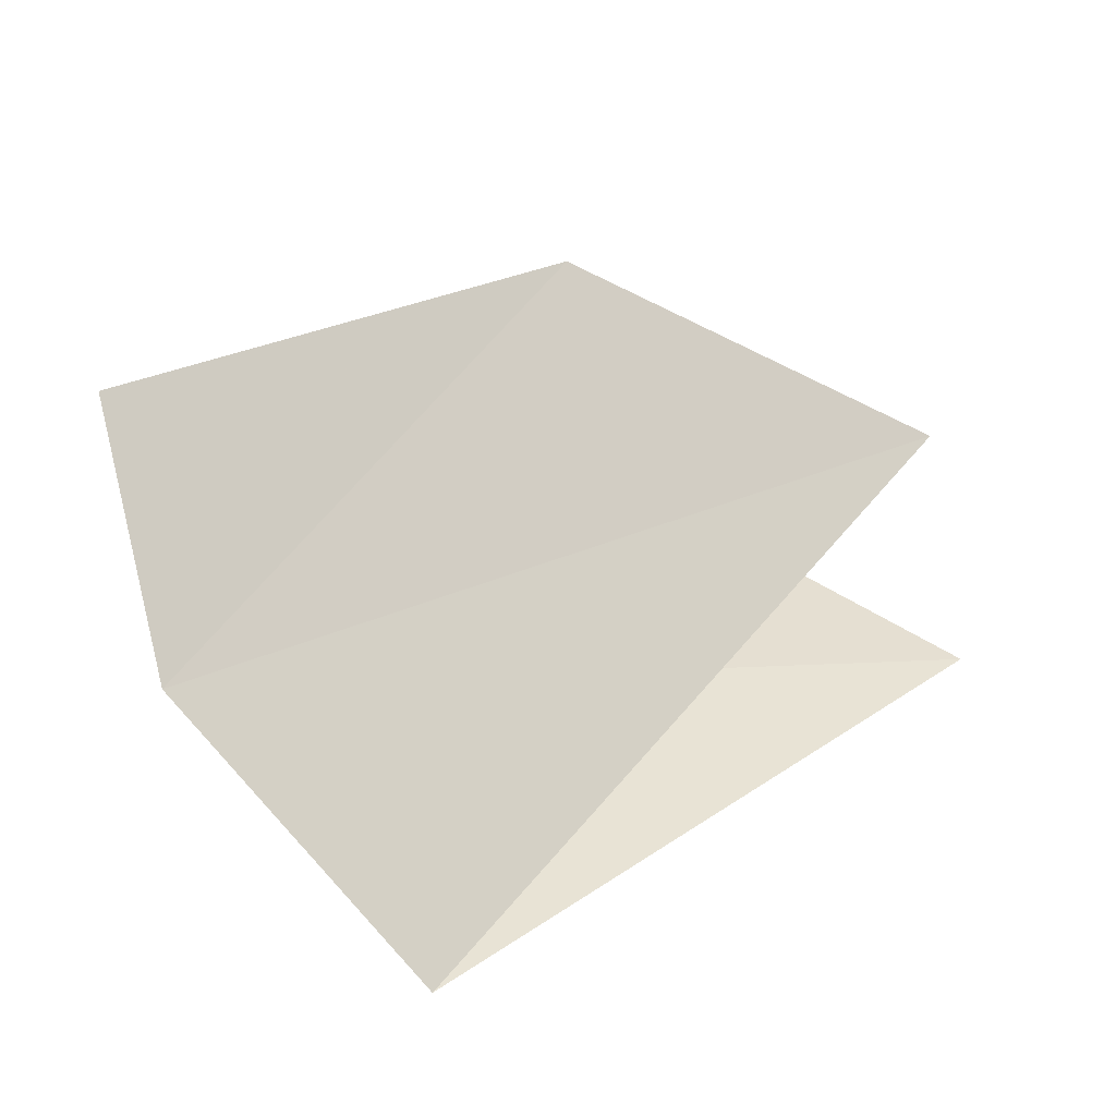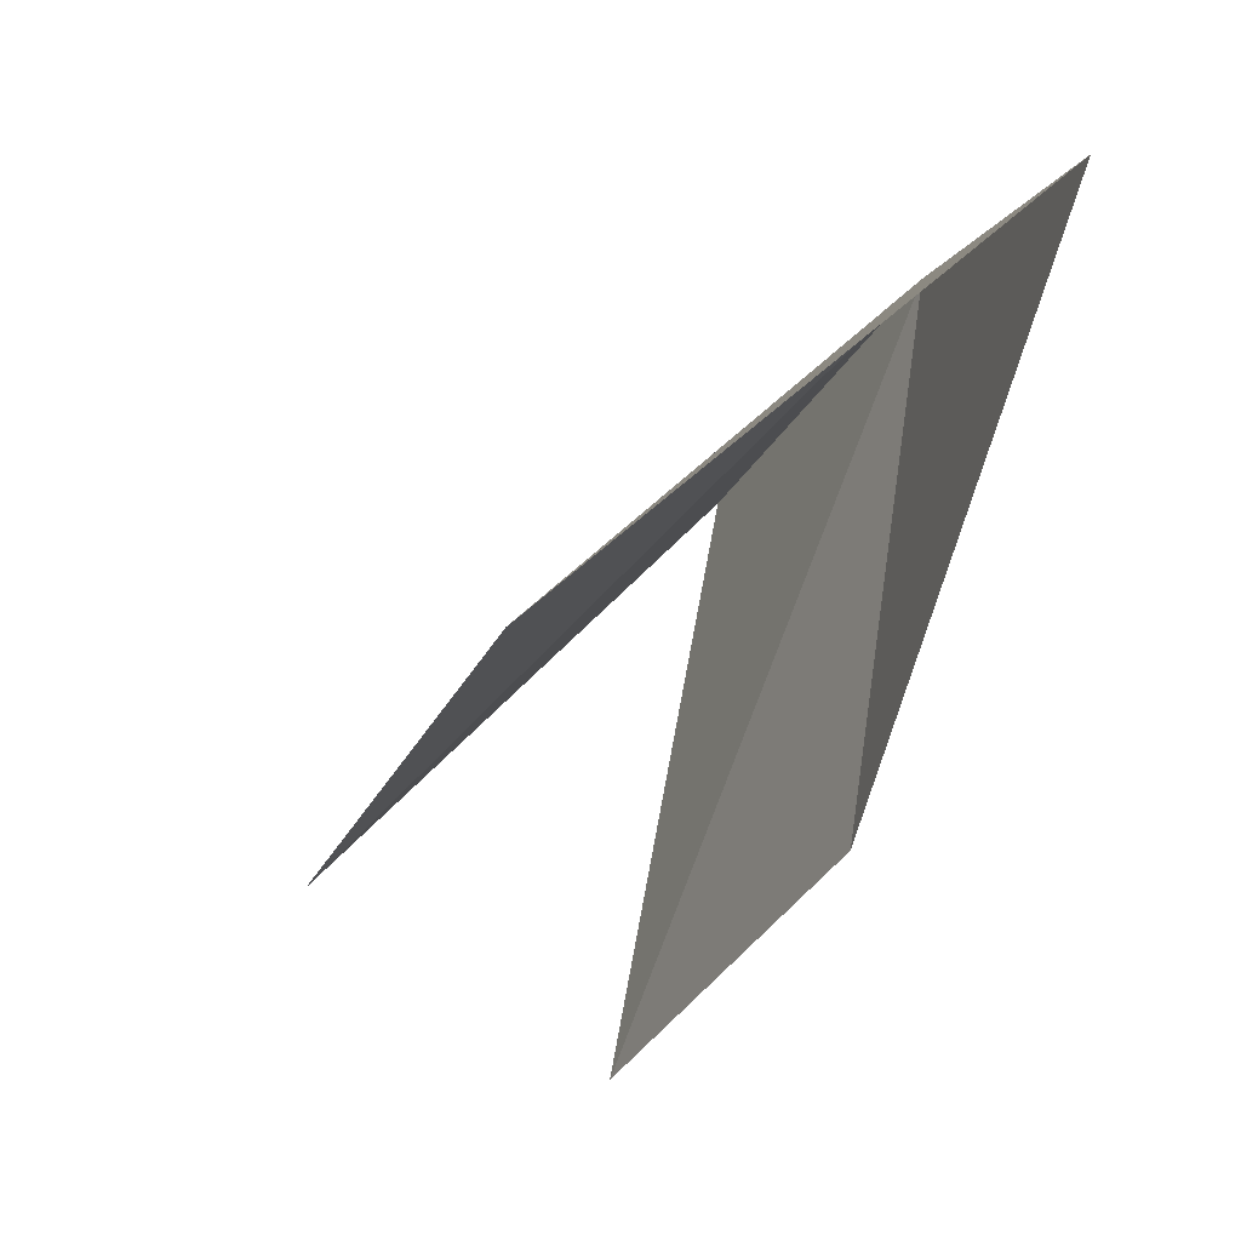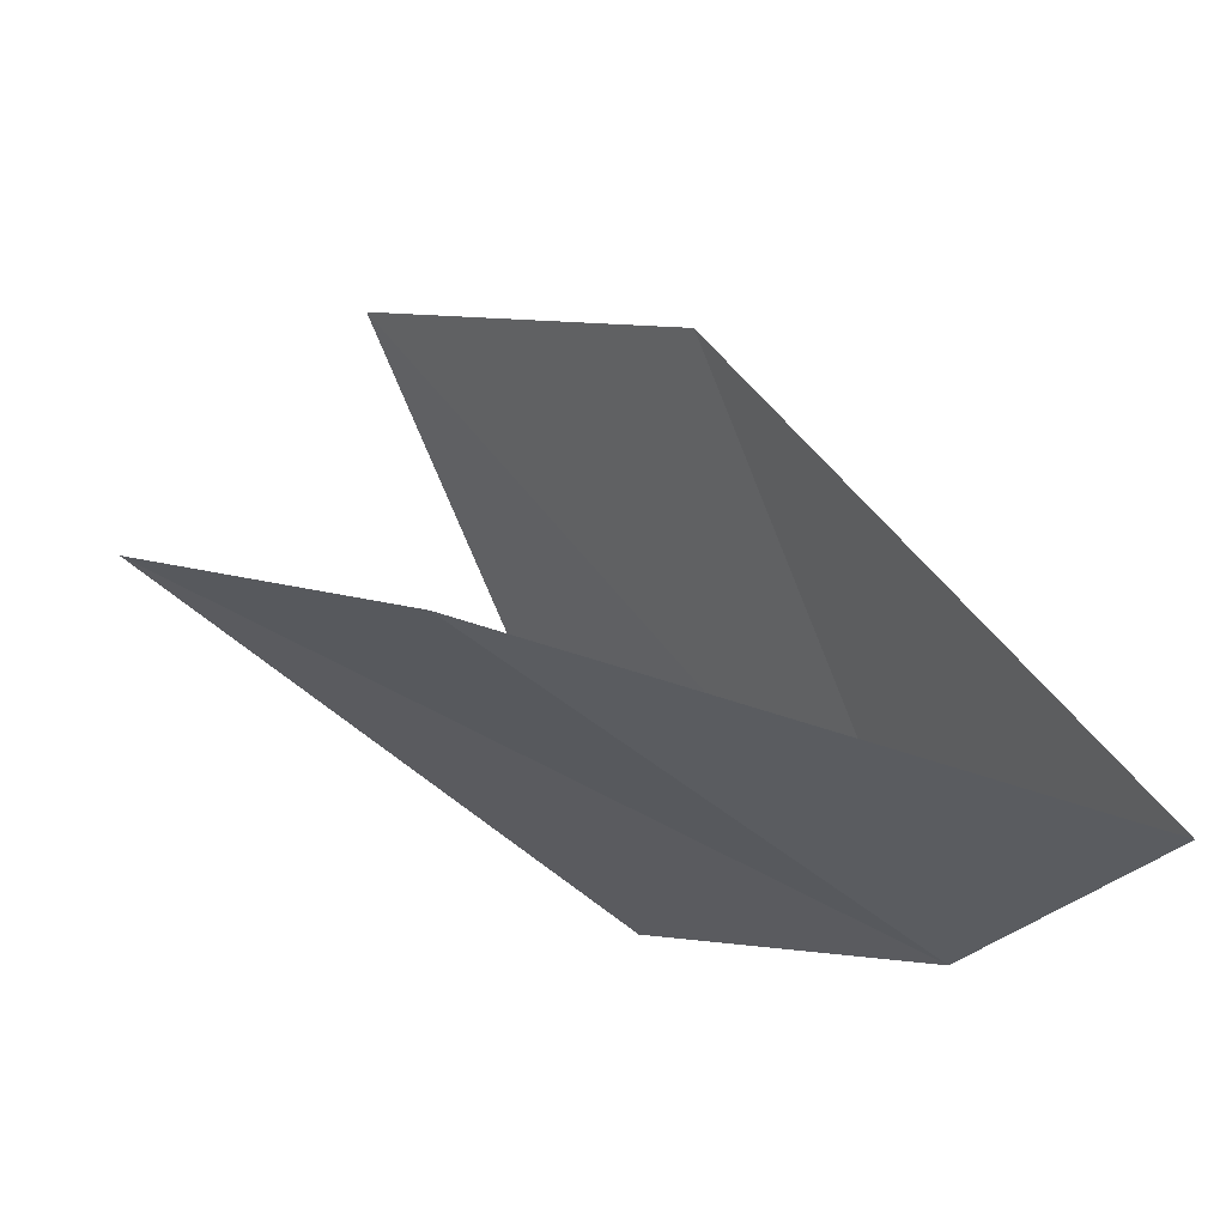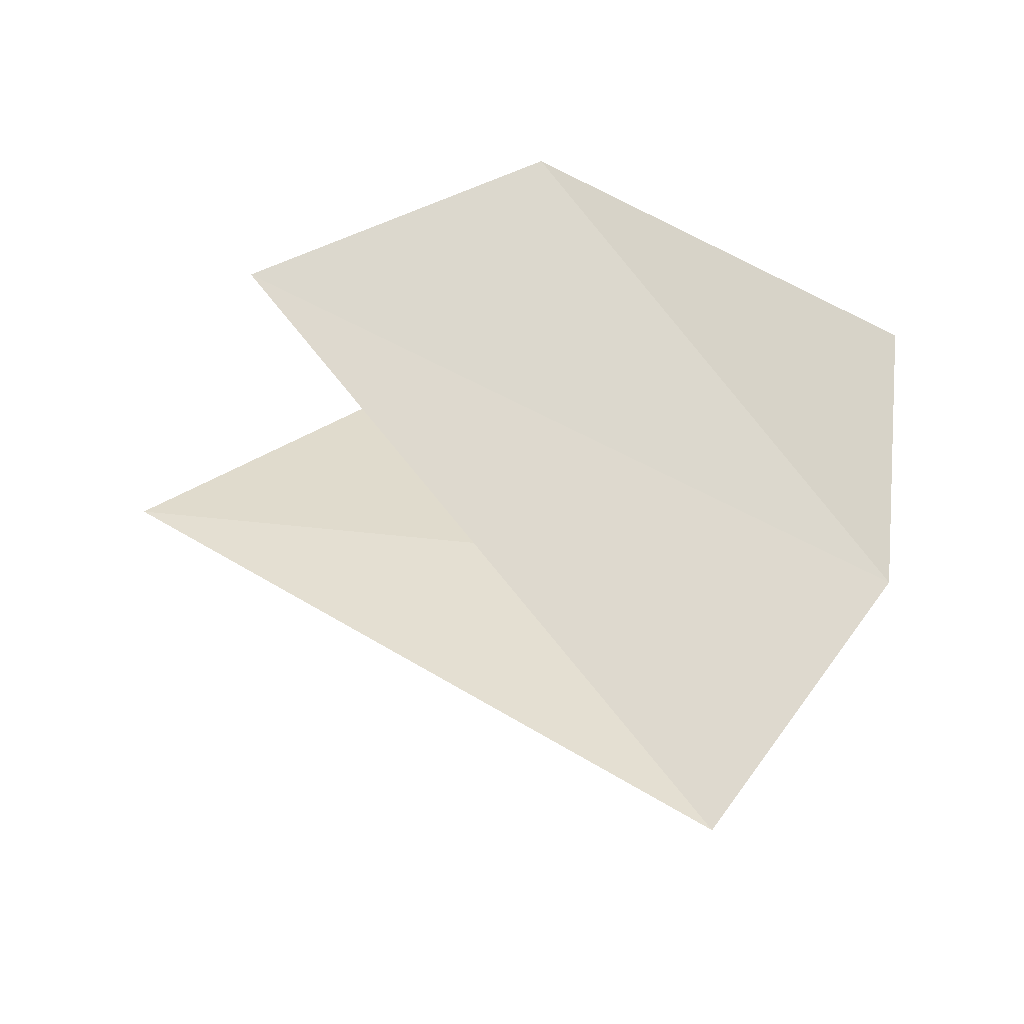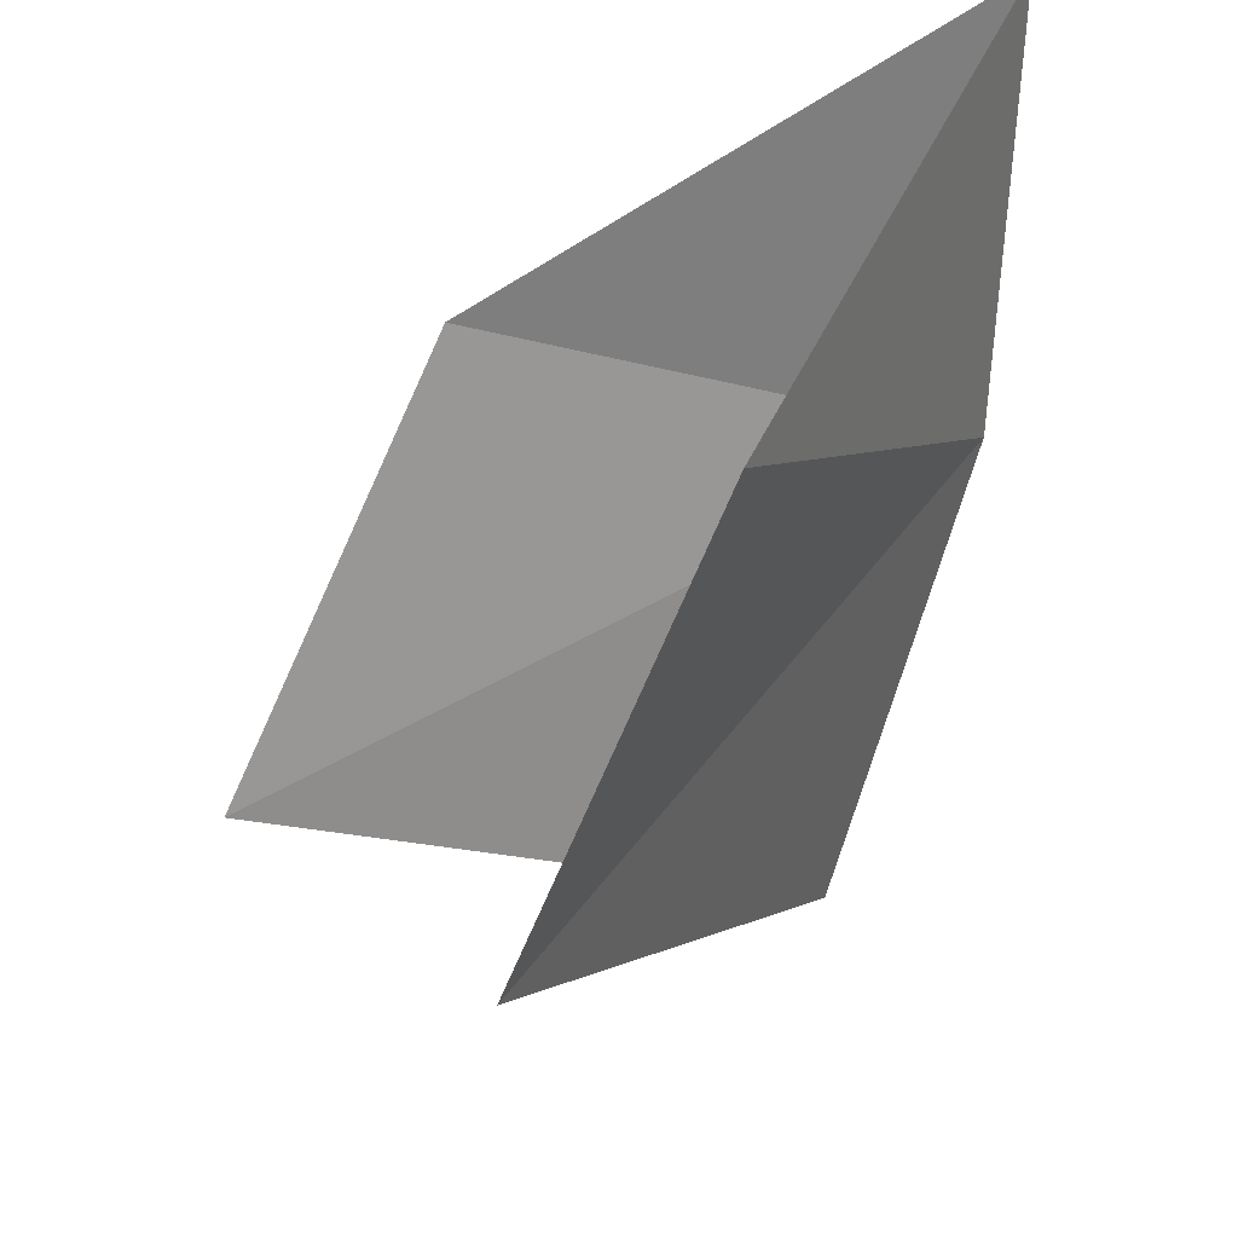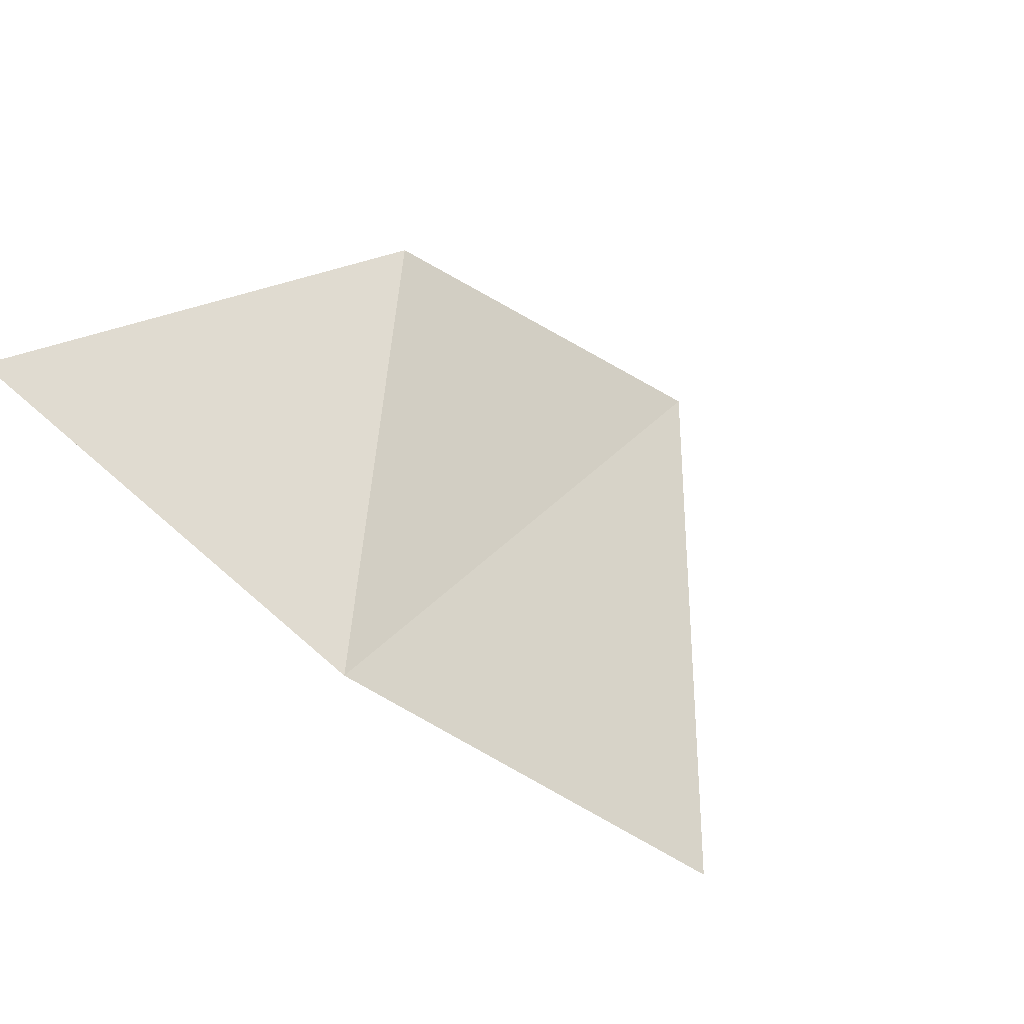
<metadata>
{"format":"obj","ext":"obj","renderer":"f3d","projection":"perspective","resolution":1024,"background":"white","views":[{"elev":-51.1,"azim":-112.7,"up":"+Z"},{"elev":11.5,"azim":-12.5,"up":"+Y"},{"elev":71.4,"azim":93.7,"up":"+Z"},{"elev":-33.9,"azim":32.1,"up":"+Z"},{"elev":47.8,"azim":10.3,"up":"+Z"},{"elev":75.1,"azim":127.7,"up":"+Y"}]}
</metadata>
<code>
v -35.11 -28.76 54.7
v -37.34 -30.01 56.17
v -35.17 -28.12 56.84
v -38.02 -31.53 54.62
v -35.58 -30.1 52.77
v -35.97 -30.95 56.48
v -36.65 -32.46 54.94
f 1 2 3
f 1 4 2
f 1 5 4
f 1 3 6
f 1 6 7
f 1 7 5

</code>
